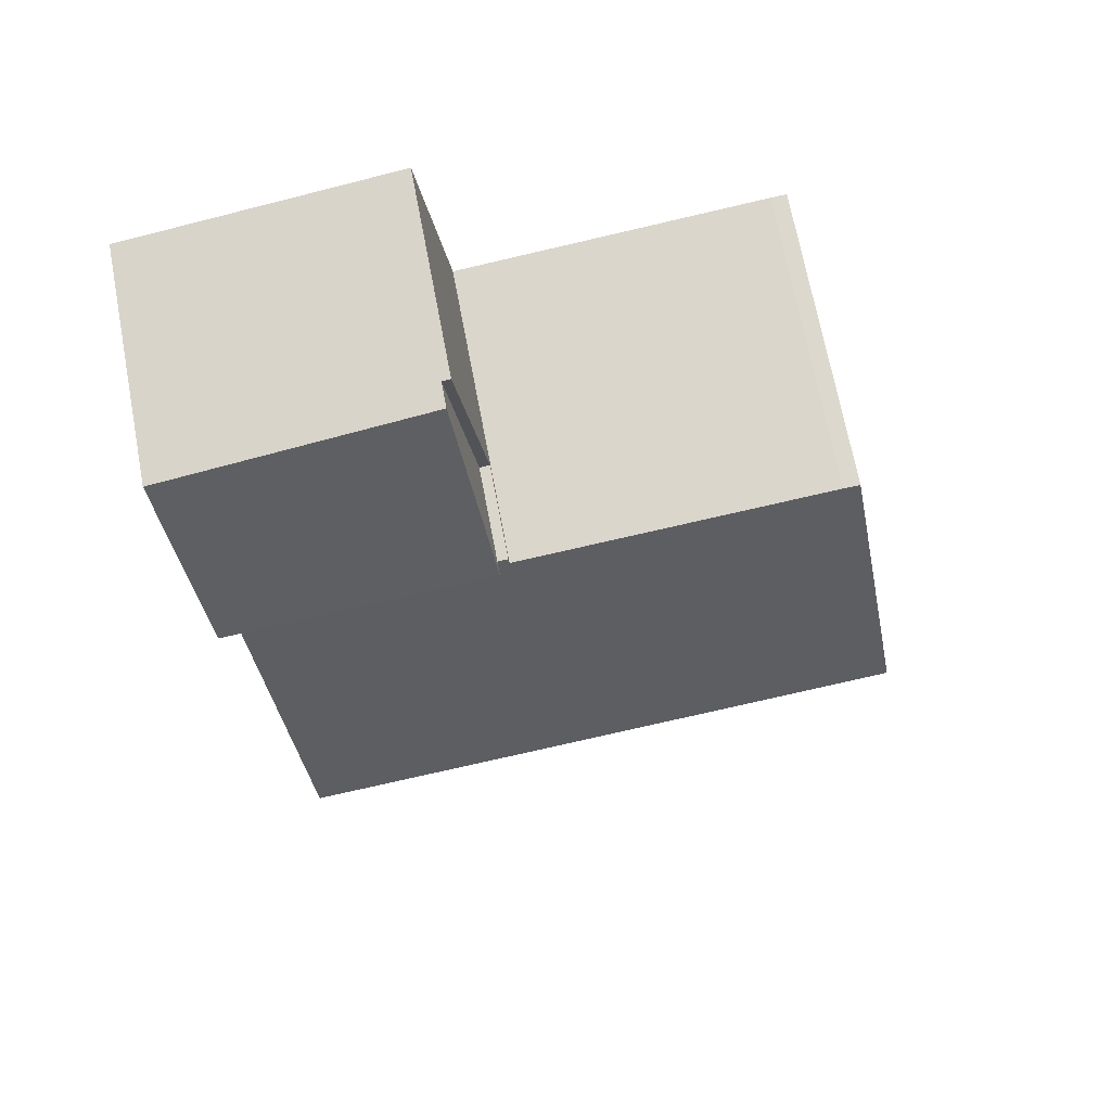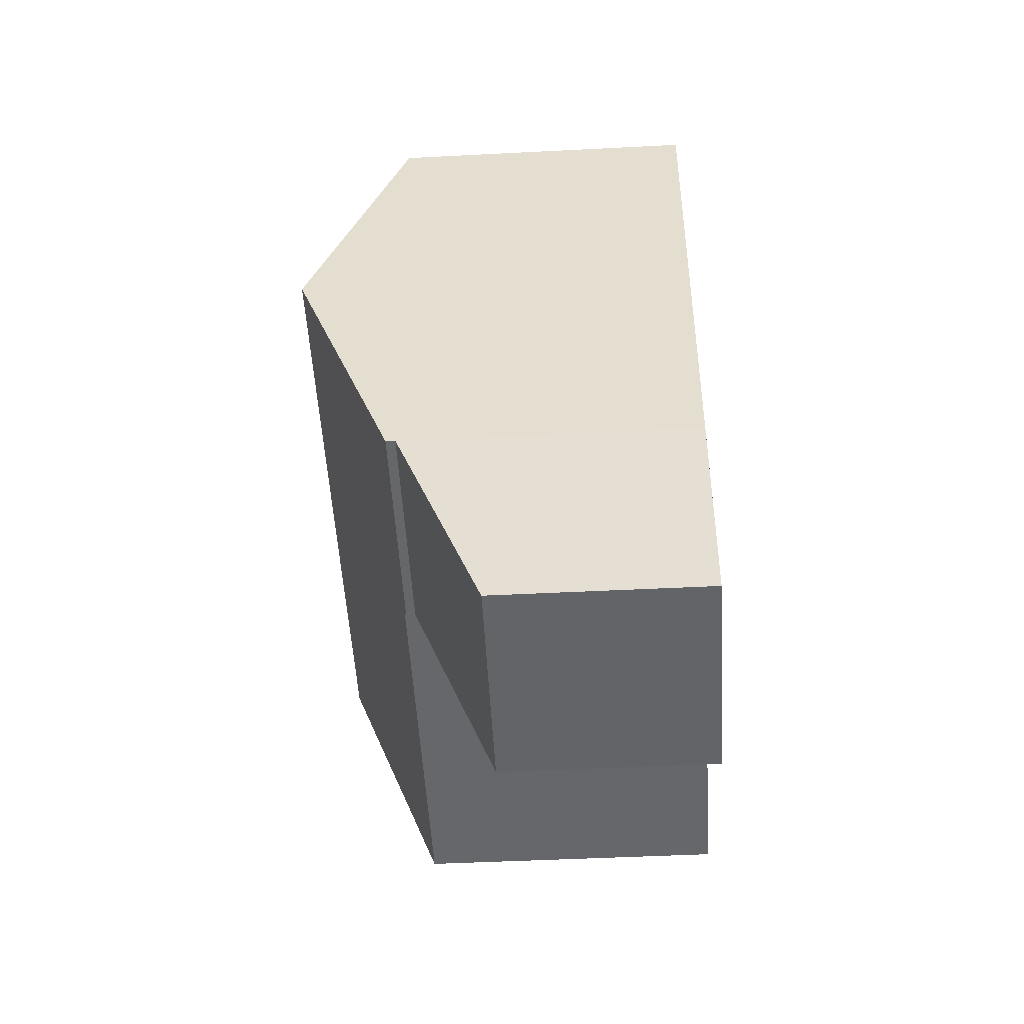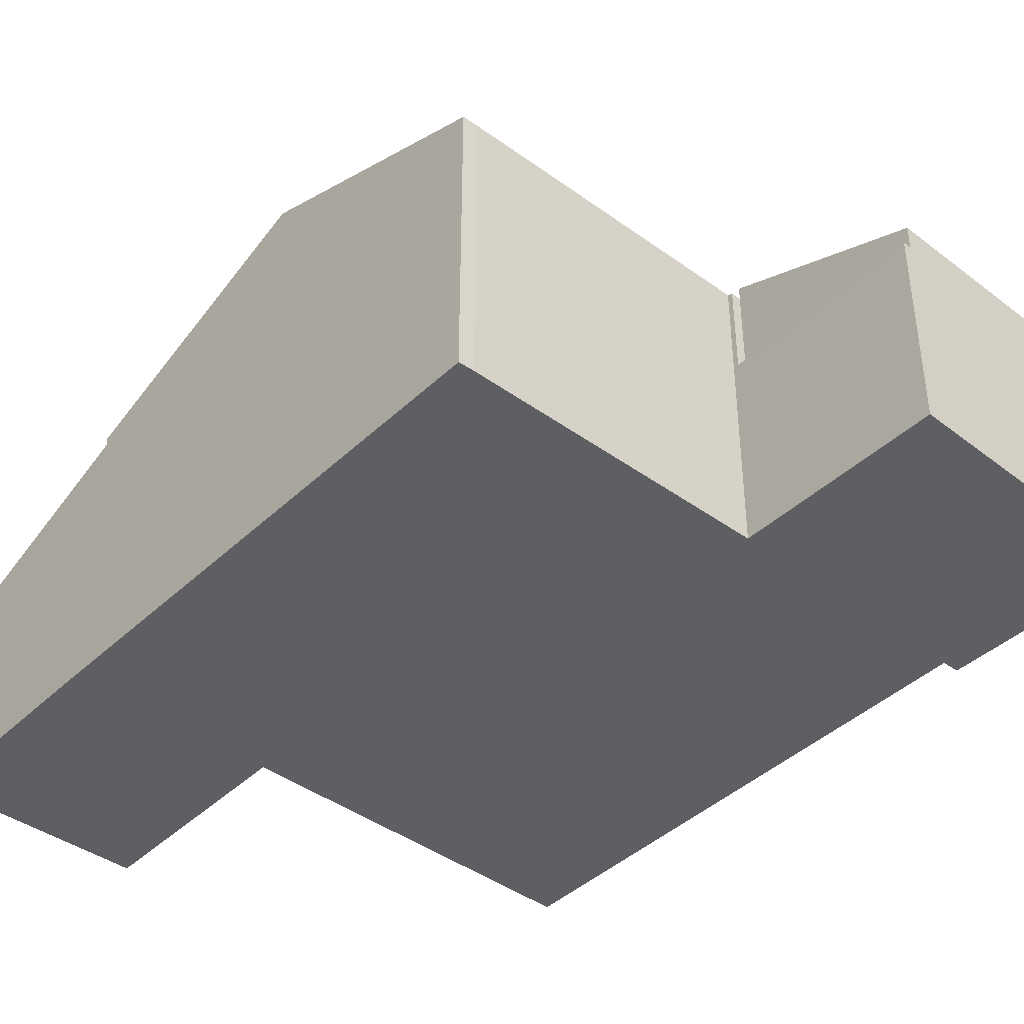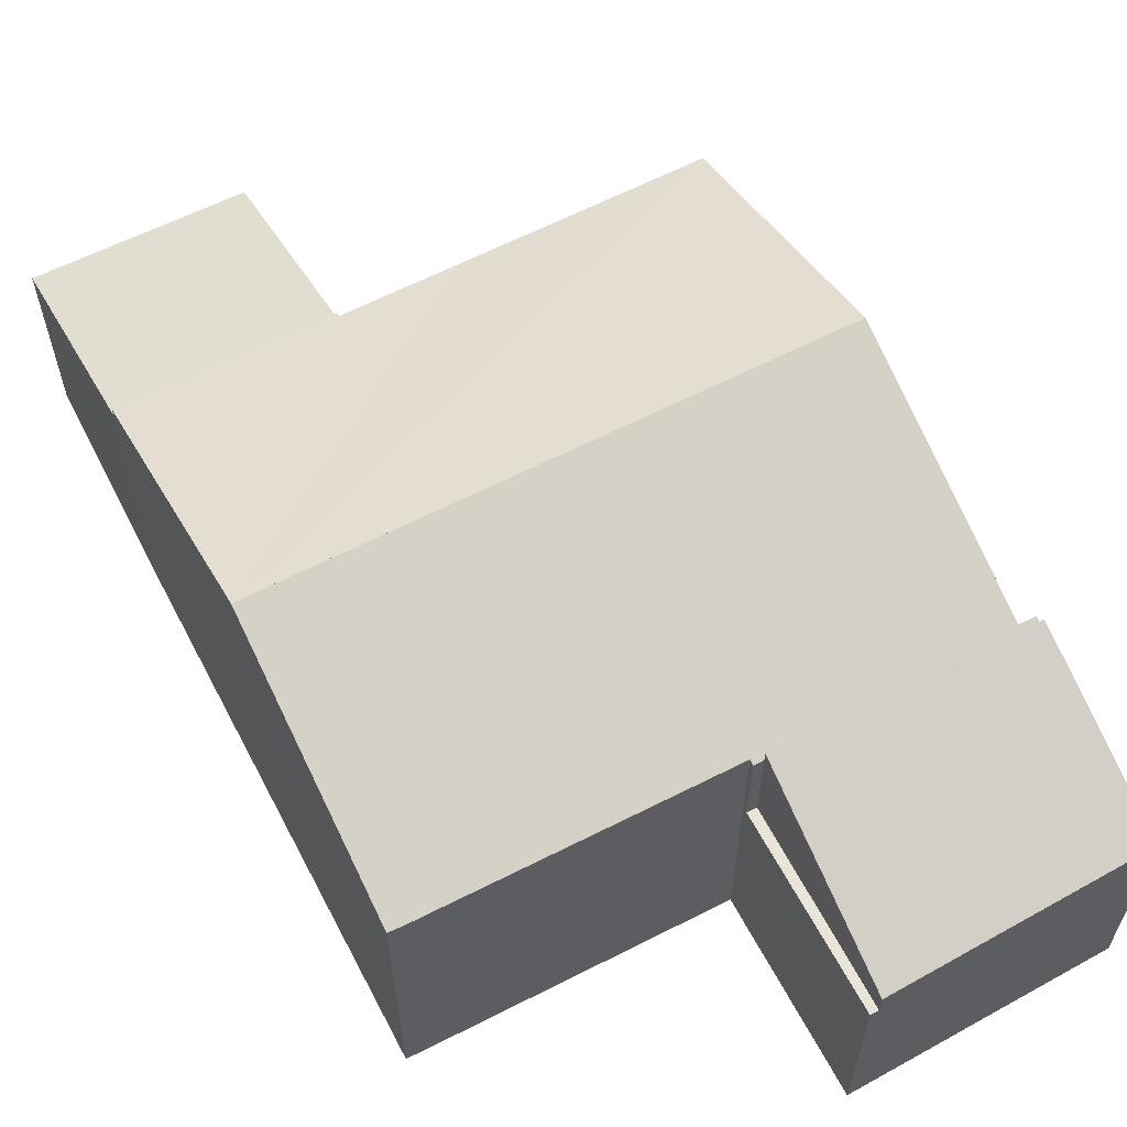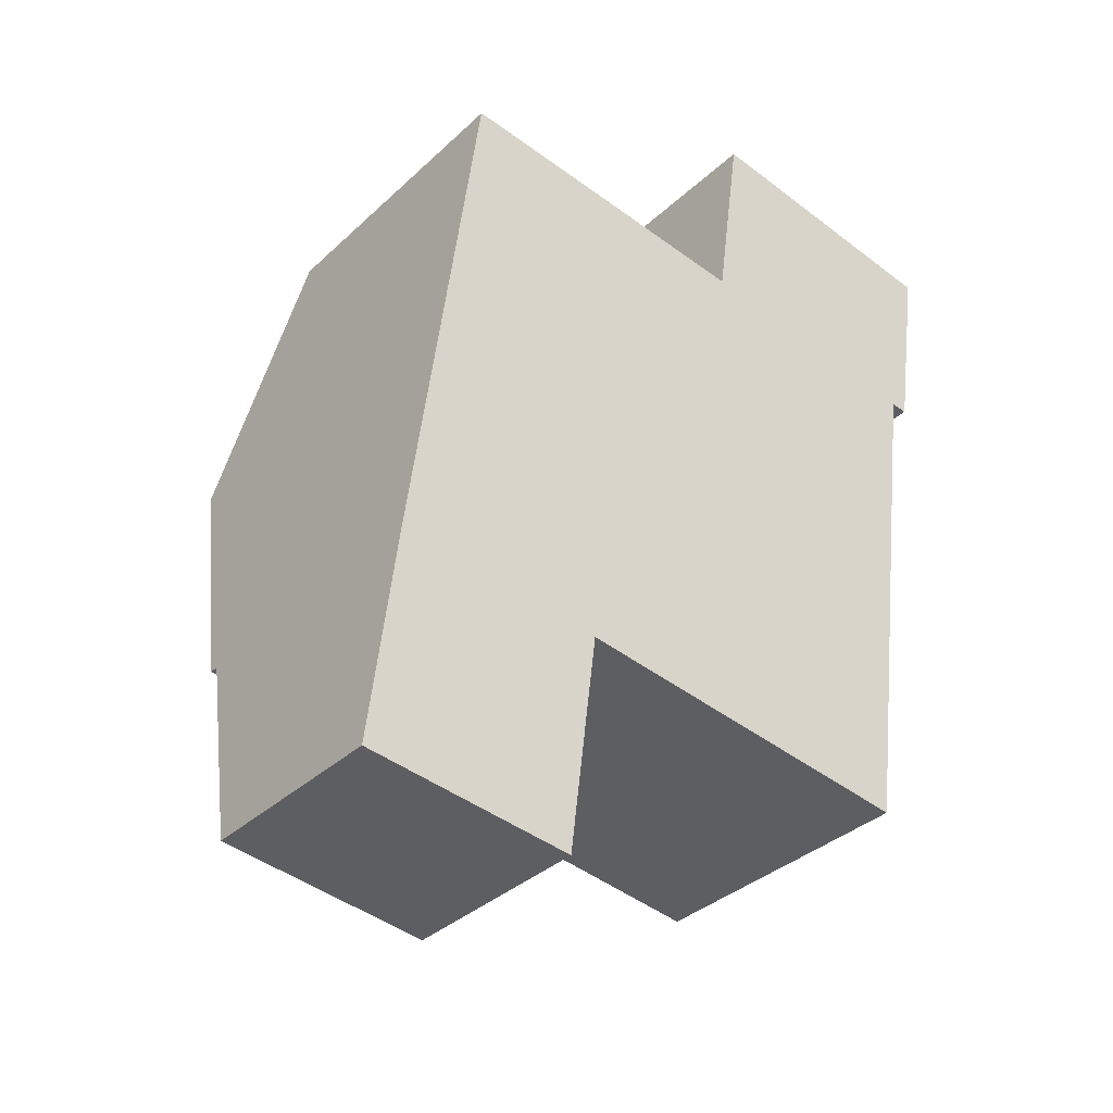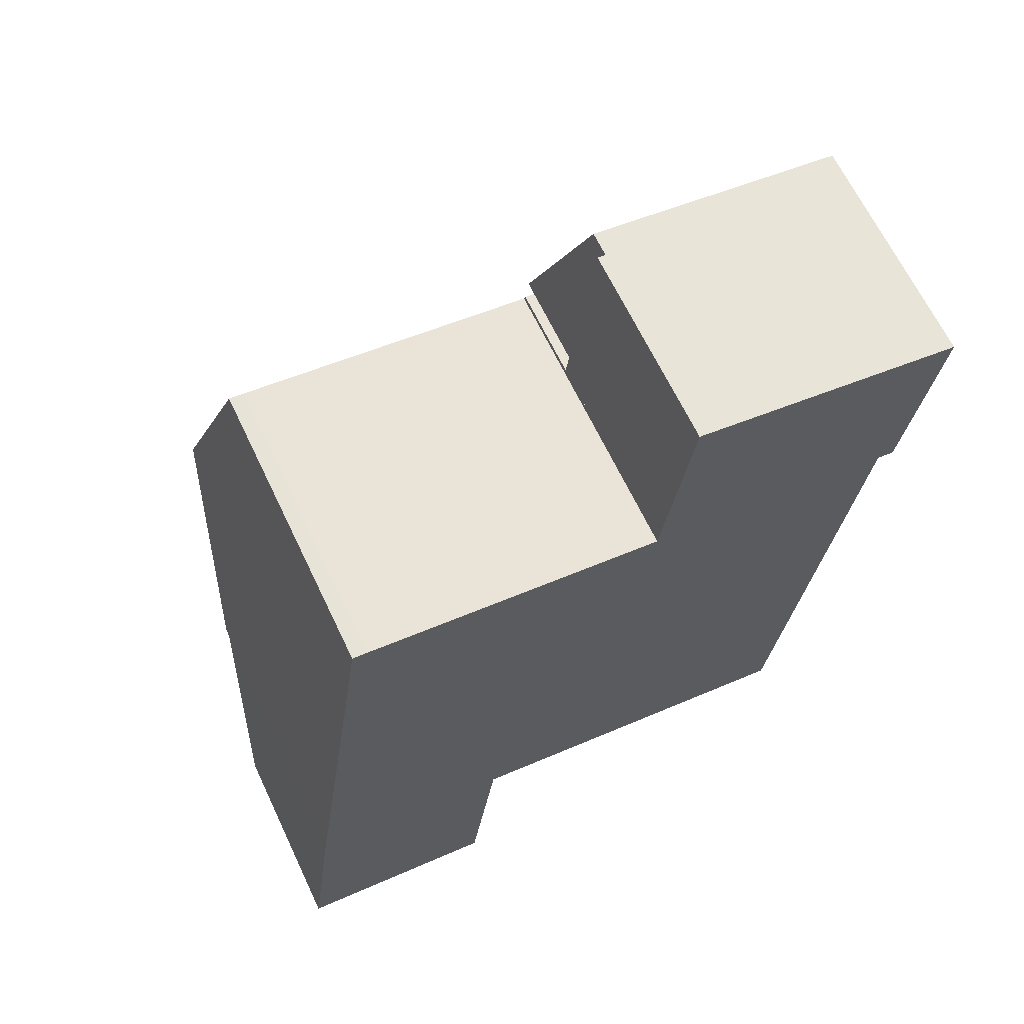
<metadata>
{"format":"obj","ext":"obj","renderer":"f3d","projection":"perspective","resolution":1024,"background":"white","views":[{"elev":69.3,"azim":169.3,"up":"+Z"},{"elev":-44.1,"azim":-86.5,"up":"+Z"},{"elev":-41.6,"azim":-33.7,"up":"+Y"},{"elev":61.3,"azim":-19.9,"up":"+Y"},{"elev":-34.9,"azim":-39.2,"up":"+Z"},{"elev":65.5,"azim":-25.4,"up":"+Z"}]}
</metadata>
<code>
v  12.94 5.829 12.86
v  8.565 4.301 17.2
v  13.46 4.374 16.37
v  8.075 5.829 13.5
v  8.075 -8.268e-16 13.5
v  8.565 -1.053e-15 17.2
v  13.46 -1.002e-15 16.37
v  12.94 -7.876e-16 12.86
v  0.003 3.829 0.021
v  1.188 3.829 -0.147
v  0 3.821 2.34e-16
v  3.971 3.848 -0.49
v  4.492 5.409 3.637
v  0.523 5.393 4.156
v  0.529 5.409 4.198
v  0.529 -2.571e-16 4.198
v  0 0 0
v  0.003 -1.286e-18 0.021
v  0.523 -2.545e-16 4.156
v  4.492 -2.227e-16 3.637
v  3.971 3e-17 -0.49
v  1.188 9.001e-18 -0.147
v  1.216 7.481 9.258
v  4.492 5.579 3.637
v  0.529 5.582 4.198
v  4.504 5.616 3.736
v  6.735 5.614 3.42
v  11.26 5.615 2.779
v  11.93 7.486 7.792
v  7.398 7.487 8.412
v  12.91 5.642 12.69
v  8.075 5.577 13.5
v  12.94 5.577 12.86
v  12.59 5.644 12.73
v  7.889 5.577 13.53
v  7.875 5.614 13.43
v  2.175 5.619 14.18
v  1.888 5.623 14.21
v  12.59 -7.793e-16 12.73
v  11.93 -4.771e-16 7.792
v  11.26 -1.702e-16 2.779
v  4.504 -2.288e-16 3.736
v  12.91 -7.77e-16 12.69
v  6.735 -2.094e-16 3.42
v  1.216 -5.669e-16 9.258
v  1.888 -8.701e-16 14.21
v  7.875 -8.223e-16 13.43
v  7.889 -8.284e-16 13.53
v  2.175 -8.683e-16 14.18
v  7.889 3.829 13.53
v  8.565 3.829 17.2
v  8.075 3.829 13.5
v  8.408 3.829 17.22
v  8.408 -1.055e-15 17.22
g defaultobject
f 1 2 3
f 2 1 4
f 5 2 4
f 2 5 6
f 2 7 3
f 7 2 6
f 3 8 1
f 8 3 7
f 8 4 1
f 4 8 5
f 8 6 5
f 6 8 7
f 9 10 11
f 10 9 12
f 12 9 13
f 13 9 14
f 13 14 15
f 14 16 15
f 16 14 9
f 16 9 11
f 16 11 17
f 16 17 18
f 16 18 19
f 16 13 15
f 13 16 20
f 20 12 13
f 12 20 21
f 21 10 12
f 10 21 11
f 11 21 17
f 17 21 22
f 19 20 16
f 20 19 18
f 20 18 21
f 21 18 17
f 21 17 22
f 23 24 25
f 24 23 26
f 26 23 27
f 27 23 28
f 28 23 29
f 29 23 30
f 31 32 33
f 32 31 34
f 32 34 29
f 32 29 35
f 35 29 36
f 36 29 37
f 37 29 30
f 37 30 38
f 38 30 23
f 39 29 34
f 29 39 28
f 28 39 40
f 28 40 41
f 42 24 26
f 24 42 20
f 33 43 31
f 43 33 8
f 41 27 28
f 27 41 26
f 26 41 42
f 42 41 44
f 24 16 25
f 16 24 20
f 31 39 34
f 39 31 43
f 16 23 25
f 23 16 38
f 38 16 45
f 38 45 46
f 47 35 36
f 35 47 48
f 46 37 38
f 37 46 49
f 49 36 37
f 36 49 47
f 48 32 35
f 32 48 33
f 33 48 8
f 8 48 5
f 5 48 47
f 45 49 46
f 49 45 47
f 47 45 16
f 47 16 42
f 42 16 20
f 47 42 5
f 44 39 42
f 39 44 40
f 40 44 41
f 5 39 8
f 39 5 42
f 8 39 43
f 50 51 52
f 51 50 53
f 48 53 50
f 53 48 54
f 54 51 53
f 51 54 6
f 6 52 51
f 52 6 5
f 5 50 52
f 50 5 48
f 5 54 48
f 54 5 6

</code>
